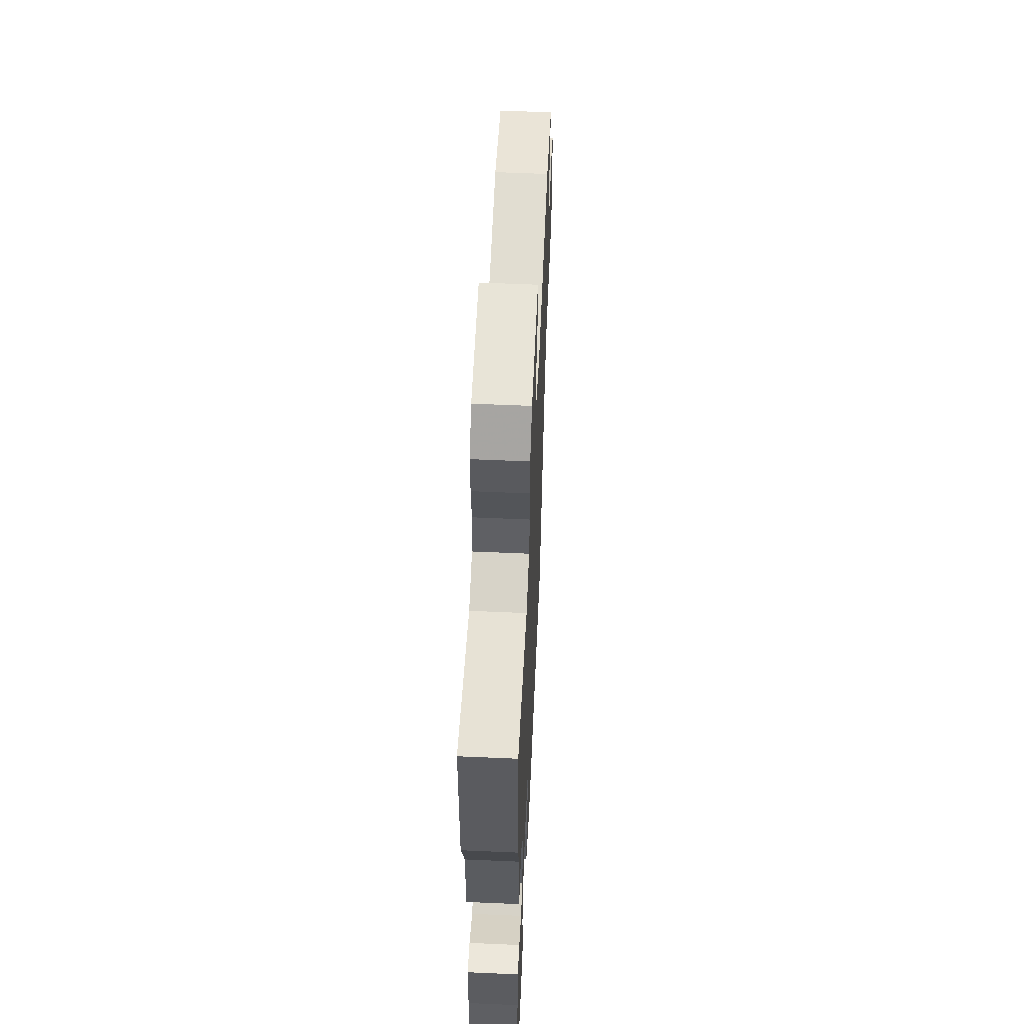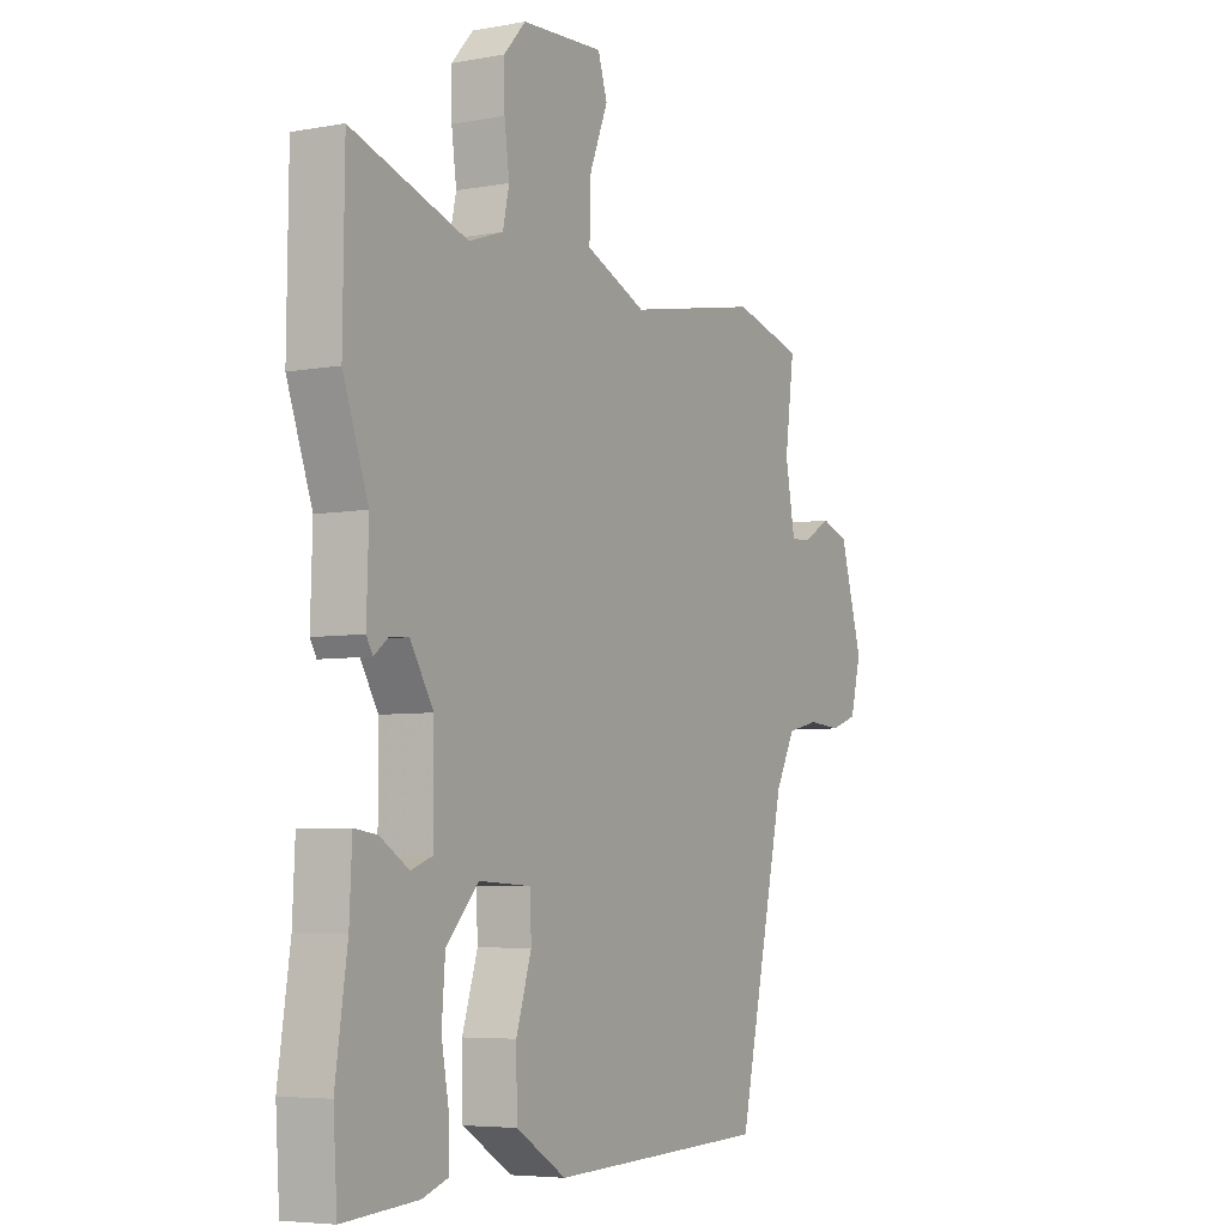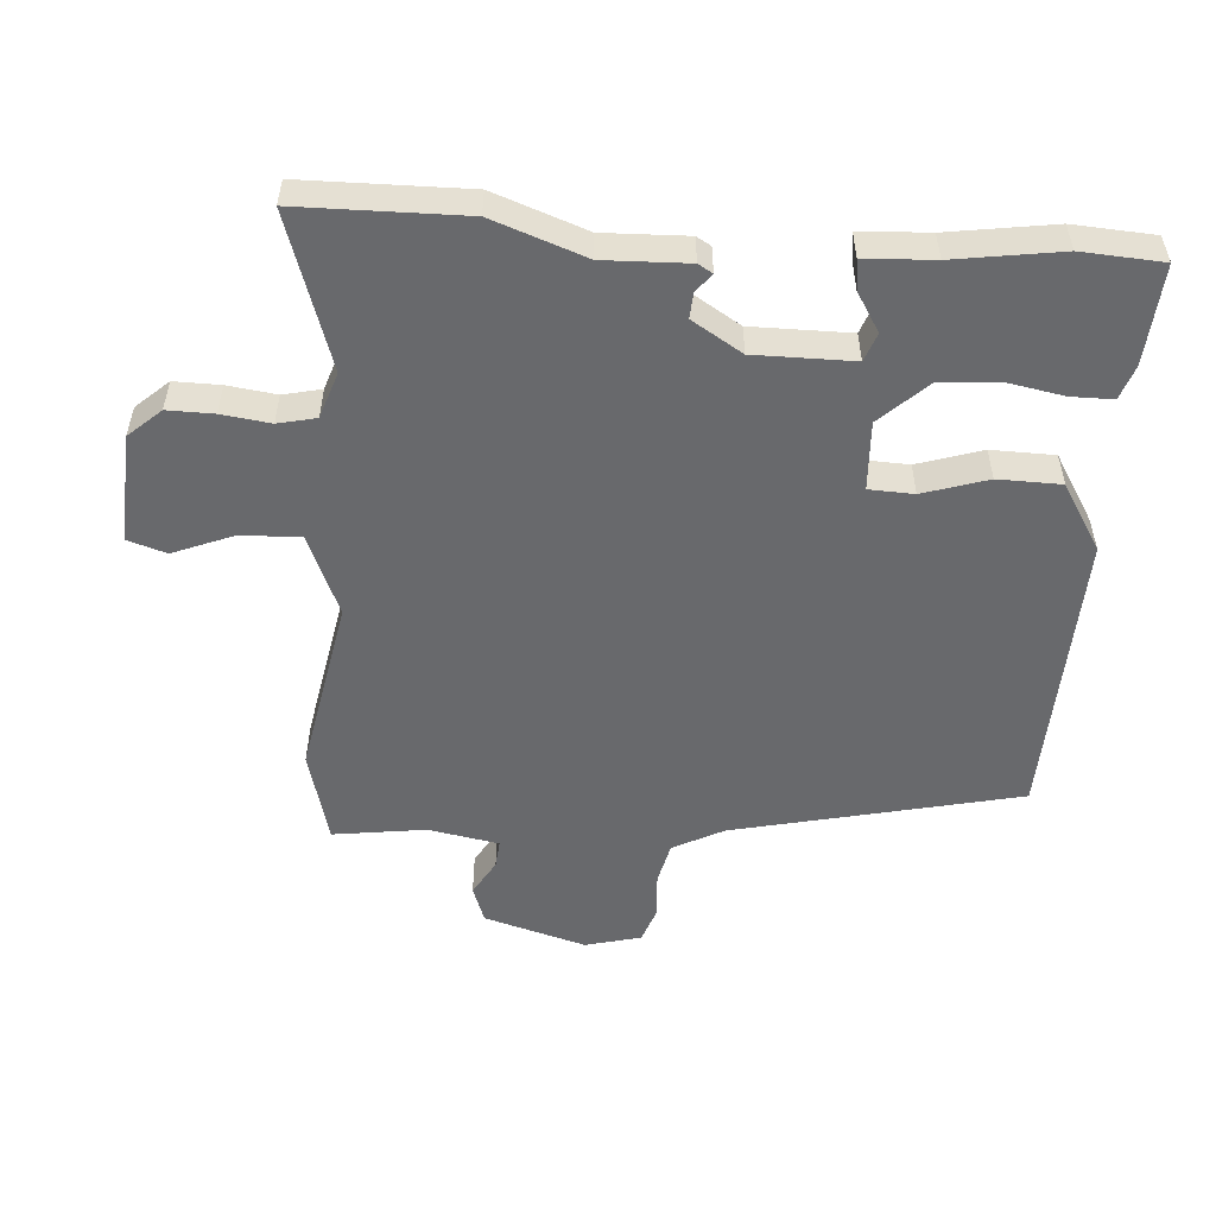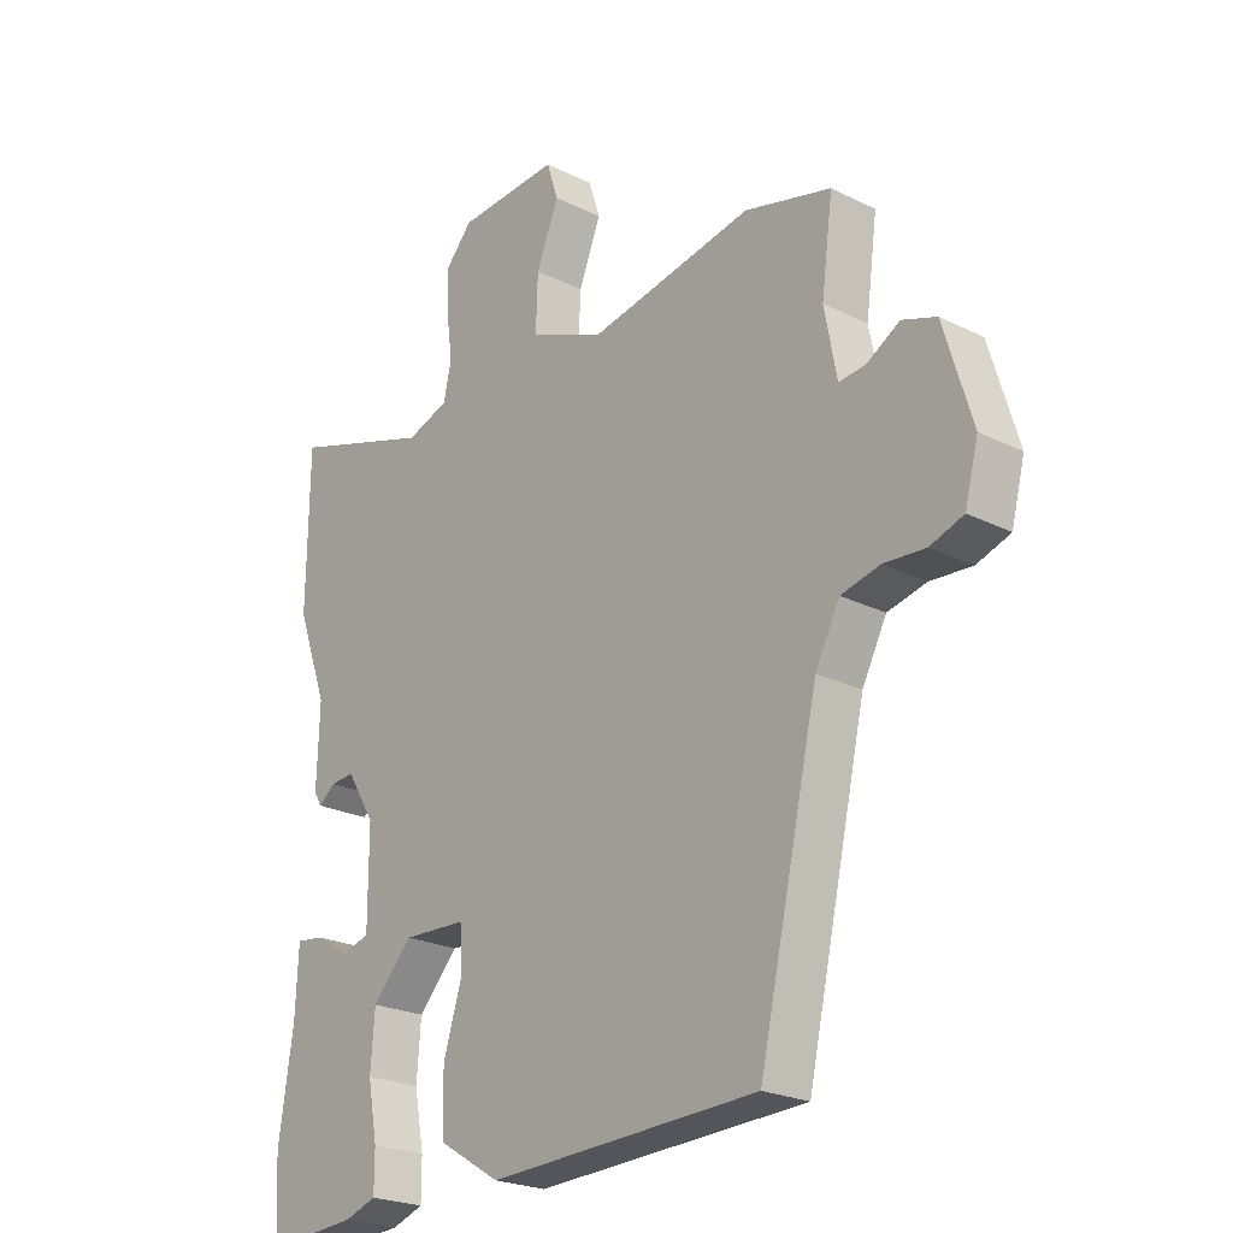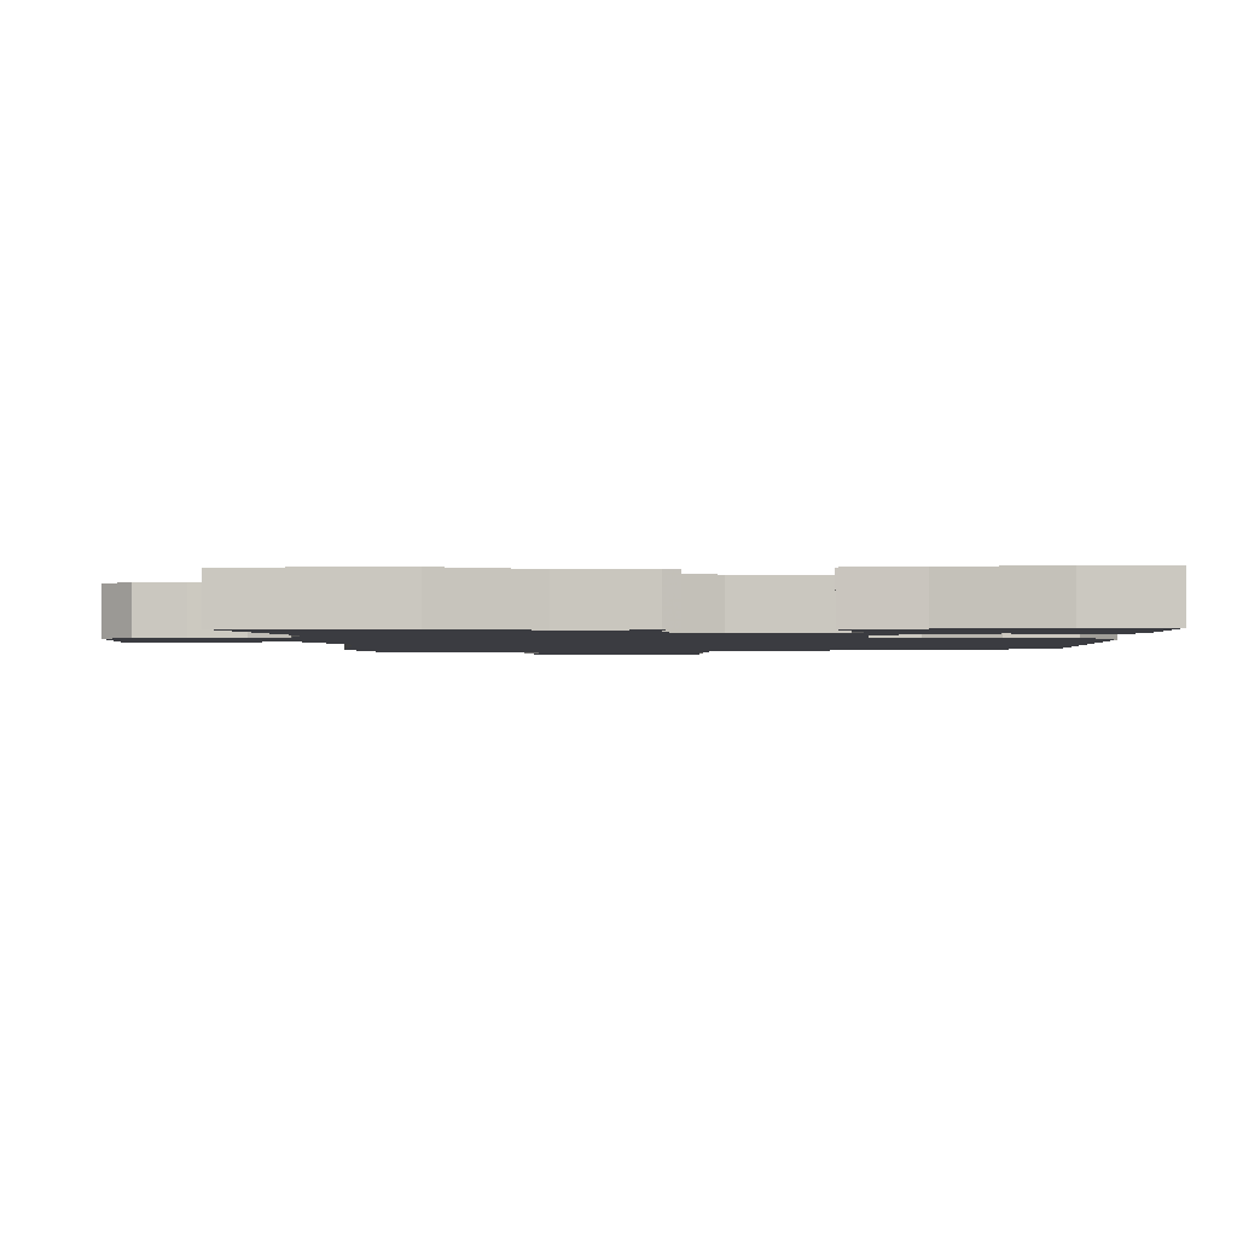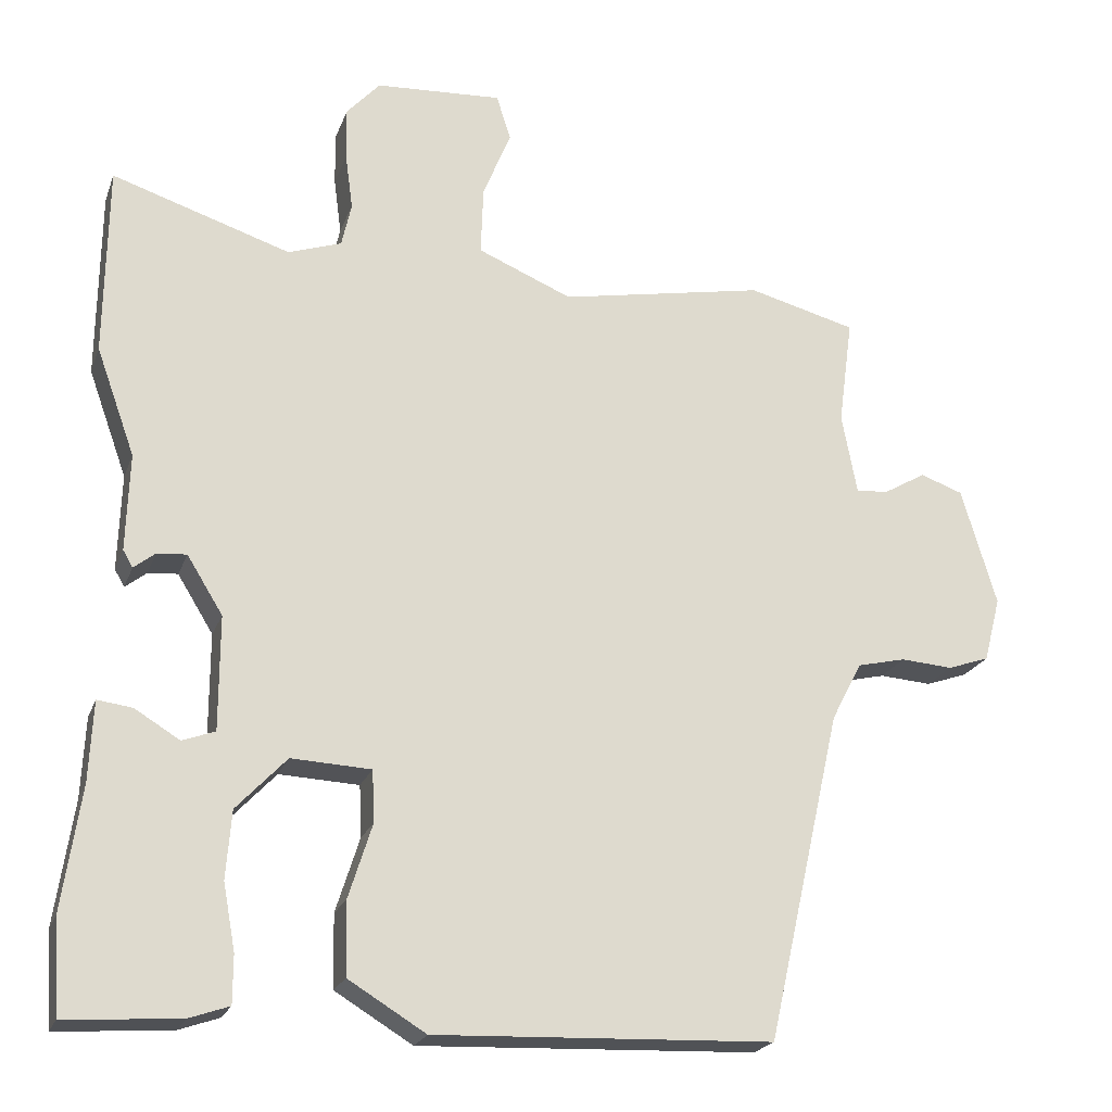
<metadata>
{"format":"obj","ext":"obj","renderer":"f3d","projection":"perspective","resolution":1024,"background":"white","views":[{"elev":57.8,"azim":92.6,"up":"+Z"},{"elev":-5.5,"azim":119.6,"up":"+Z"},{"elev":-52.8,"azim":86.0,"up":"+Y"},{"elev":-23.4,"azim":-130.0,"up":"+Z"},{"elev":-2.2,"azim":92.2,"up":"+Y"},{"elev":-21.6,"azim":163.0,"up":"+Z"}]}
</metadata>
<code>
v -0.534 0.07 0.491
v -0.392 0.07 0.528
v -0.122 0.07 0.477
v 0.002 0.07 0.529
v -0.001 0.07 0.619
v -0.038 0.07 0.711
v -0.019 0.07 0.77
v 0.148 0.07 0.76
v 0.192 0.07 0.711
v 0.191 0.07 0.641
v 0.181 0.07 0.567
v 0.194 0.07 0.509
v 0.264 0.07 0.485
v 0.499 0.07 0.561
v 0.502 0.07 0.31
v 0.451 0.07 0.169
v 0.455 0.07 0.041
v 0.442 0.07 0.019
v 0.414 0.07 0.041
v 0.375 0.07 0.044
v 0.328 0.07 -0.032
v 0.328 0.07 -0.182
v 0.371 0.07 -0.198
v 0.43 0.07 -0.162
v 0.476 0.07 -0.156
v 0.481 0.07 -0.261
v 0.505 0.07 -0.423
v 0.497 0.07 -0.546
v 0.346 0.07 -0.535
v 0.294 0.07 -0.517
v 0.294 0.07 -0.454
v 0.31 0.07 -0.367
v 0.303 0.07 -0.278
v 0.237 0.07 -0.208
v 0.132 0.07 -0.213
v 0.129 0.07 -0.281
v 0.16 0.07 -0.379
v 0.158 0.07 -0.475
v 0.056 0.07 -0.537
v -0.388 0.07 -0.52
v -0.486 0.07 -0.087
v -0.526 0.07 -0.01
v -0.59 0.07 0.005
v -0.658 0.07 0
v -0.713 0.07 0.019
v -0.735 0.07 0.104
v -0.689 0.07 0.259
v -0.633 0.07 0.279
v -0.578 0.07 0.247
v -0.535 0.07 0.243
v -0.515 0.07 0.35
v -0.534 0 0.491
v -0.392 0 0.528
v -0.122 0 0.477
v 0.002 0 0.529
v -0.001 0 0.619
v -0.038 0 0.711
v -0.019 0 0.77
v 0.148 0 0.76
v 0.192 0 0.711
v 0.191 0 0.641
v 0.181 0 0.567
v 0.194 0 0.509
v 0.264 0 0.485
v 0.499 0 0.561
v 0.502 0 0.31
v 0.451 0 0.169
v 0.455 0 0.041
v 0.442 0 0.019
v 0.414 0 0.041
v 0.375 0 0.044
v 0.328 0 -0.032
v 0.328 0 -0.182
v 0.371 0 -0.198
v 0.43 0 -0.162
v 0.476 0 -0.156
v 0.481 0 -0.261
v 0.505 0 -0.423
v 0.497 0 -0.546
v 0.346 0 -0.535
v 0.294 0 -0.517
v 0.294 0 -0.454
v 0.31 0 -0.367
v 0.303 0 -0.278
v 0.237 0 -0.208
v 0.132 0 -0.213
v 0.129 0 -0.281
v 0.16 0 -0.379
v 0.158 0 -0.475
v 0.056 0 -0.537
v -0.388 0 -0.52
v -0.486 0 -0.087
v -0.526 0 -0.01
v -0.59 0 0.005
v -0.658 0 0
v -0.713 0 0.019
v -0.735 0 0.104
v -0.689 0 0.259
v -0.633 0 0.279
v -0.578 0 0.247
v -0.535 0 0.243
v -0.515 0 0.35
f 46 47 48 49
f 46 49 50
f 43 44 45 46
f 42 43 46 50
f 41 42 50 51
f 39 40 41 51
f 36 37 38 39
f 35 36 39 51
f 29 30 31 32
f 29 32 33
f 26 27 28 29
f 26 29 33
f 23 24 25 26
f 22 23 26 33
f 21 22 33 34
f 16 17 18 19
f 16 19 20
f 13 14 15 16
f 12 13 16 20
f 8 9 10 11
f 6 7 8 11
f 5 6 11 12
f 4 5 12 20
f 51 1 2 3
f 34 35 51 3
f 3 4 20 21
f 3 21 34
f 100 99 98 97
f 101 100 97
f 97 96 95 94
f 101 97 94 93
f 102 101 93 92
f 102 92 91 90
f 90 89 88 87
f 102 90 87 86
f 83 82 81 80
f 84 83 80
f 80 79 78 77
f 84 80 77
f 77 76 75 74
f 84 77 74 73
f 85 84 73 72
f 70 69 68 67
f 71 70 67
f 67 66 65 64
f 71 67 64 63
f 62 61 60 59
f 62 59 58 57
f 63 62 57 56
f 71 63 56 55
f 54 53 52 102
f 54 102 86 85
f 72 71 55 54
f 85 72 54
f 1 52 53 2
f 2 53 54 3
f 3 54 55 4
f 4 55 56 5
f 5 56 57 6
f 6 57 58 7
f 7 58 59 8
f 8 59 60 9
f 9 60 61 10
f 10 61 62 11
f 11 62 63 12
f 12 63 64 13
f 13 64 65 14
f 14 65 66 15
f 15 66 67 16
f 16 67 68 17
f 17 68 69 18
f 18 69 70 19
f 19 70 71 20
f 20 71 72 21
f 21 72 73 22
f 22 73 74 23
f 23 74 75 24
f 24 75 76 25
f 25 76 77 26
f 26 77 78 27
f 27 78 79 28
f 28 79 80 29
f 29 80 81 30
f 30 81 82 31
f 31 82 83 32
f 32 83 84 33
f 33 84 85 34
f 34 85 86 35
f 35 86 87 36
f 36 87 88 37
f 37 88 89 38
f 38 89 90 39
f 39 90 91 40
f 40 91 92 41
f 41 92 93 42
f 42 93 94 43
f 43 94 95 44
f 44 95 96 45
f 45 96 97 46
f 46 97 98 47
f 47 98 99 48
f 48 99 100 49
f 49 100 101 50
f 50 101 102 51
f 51 102 52 1

</code>
